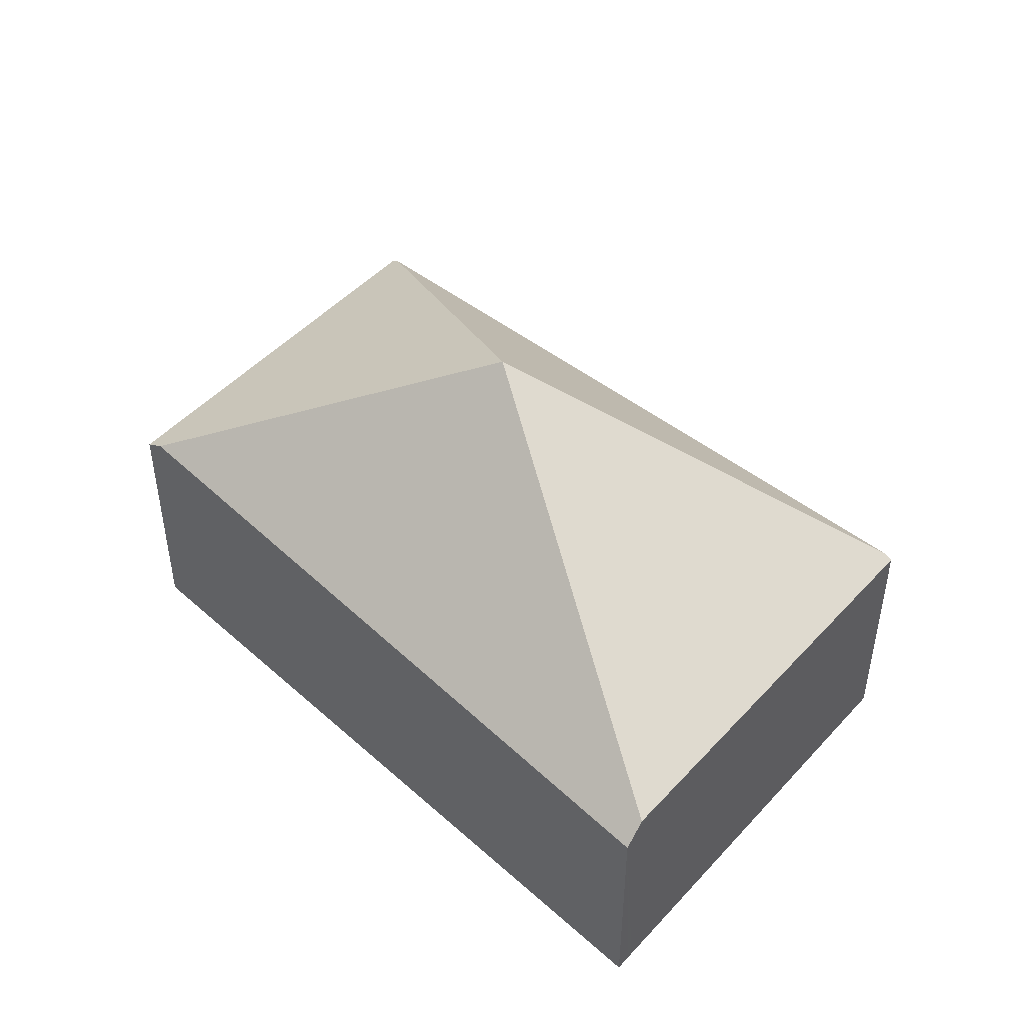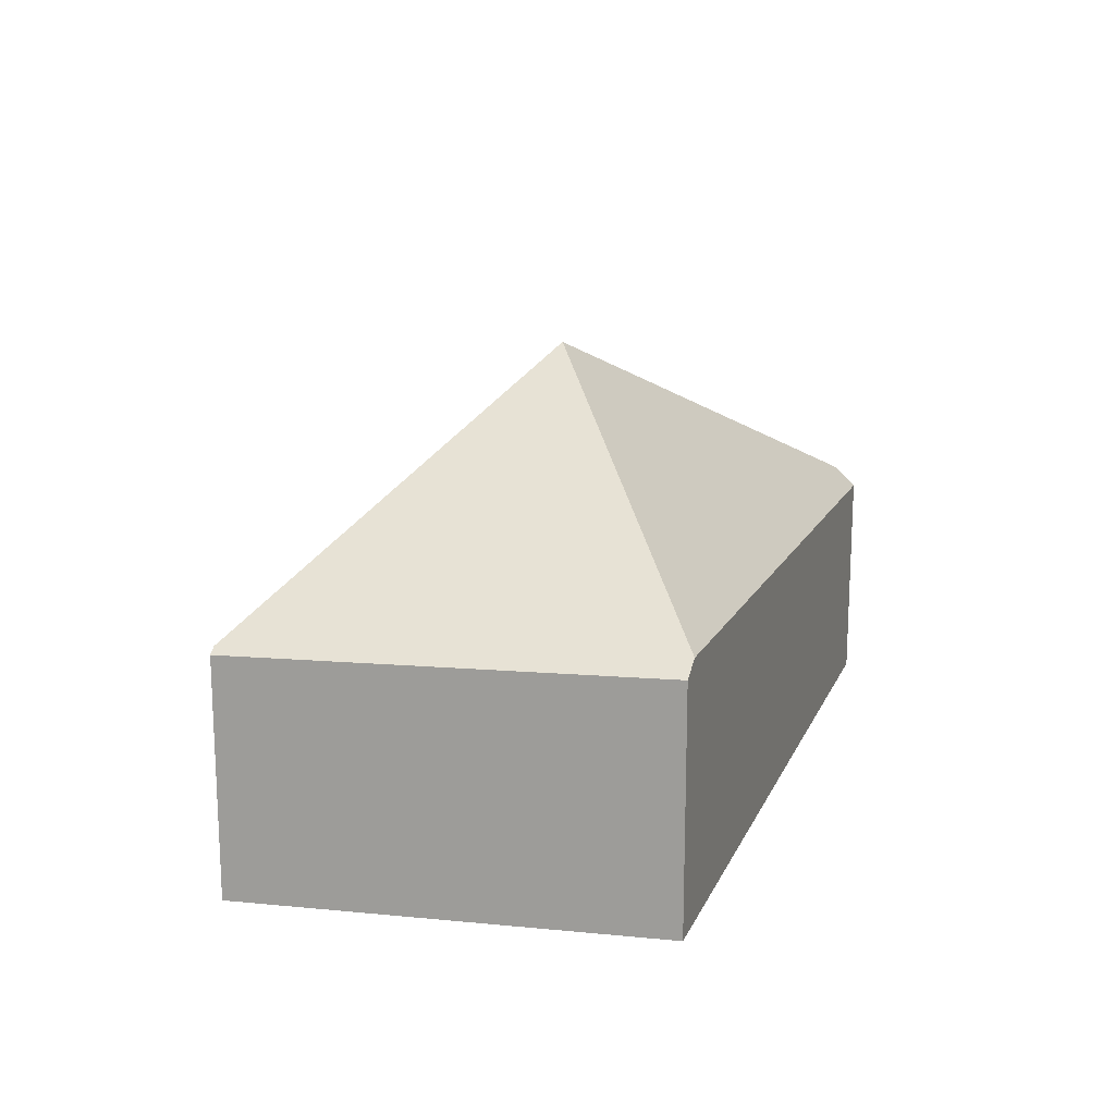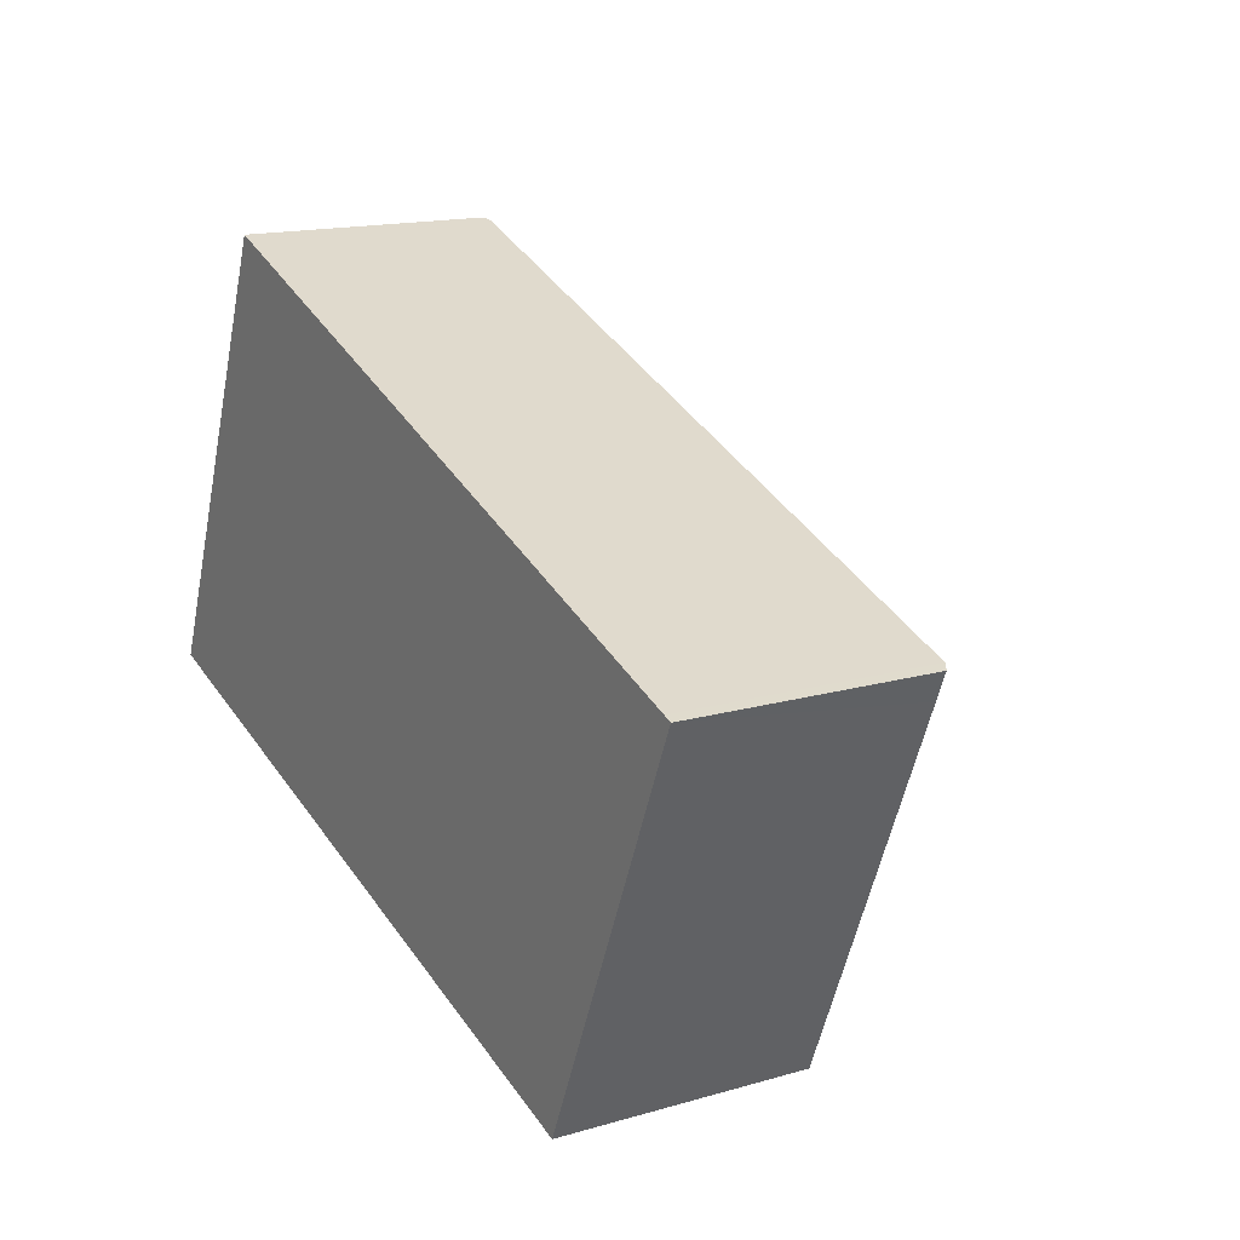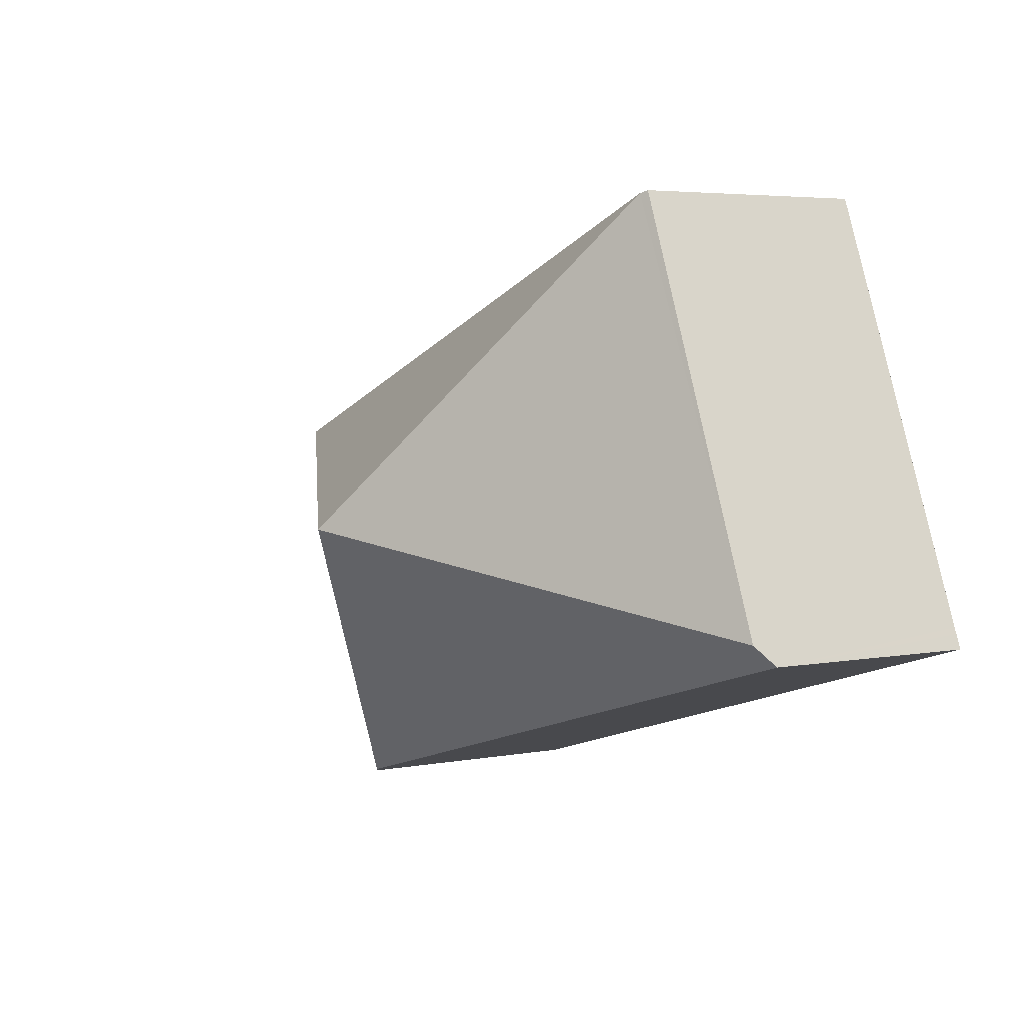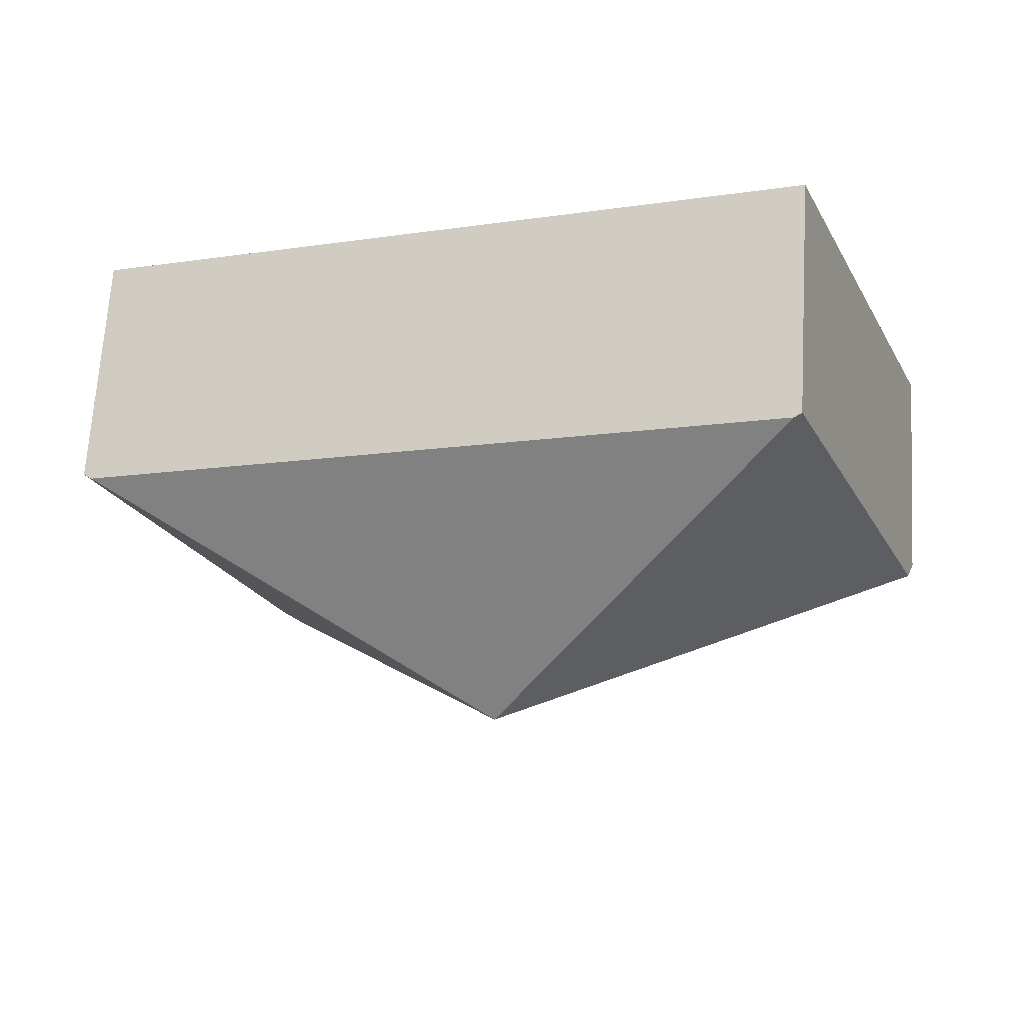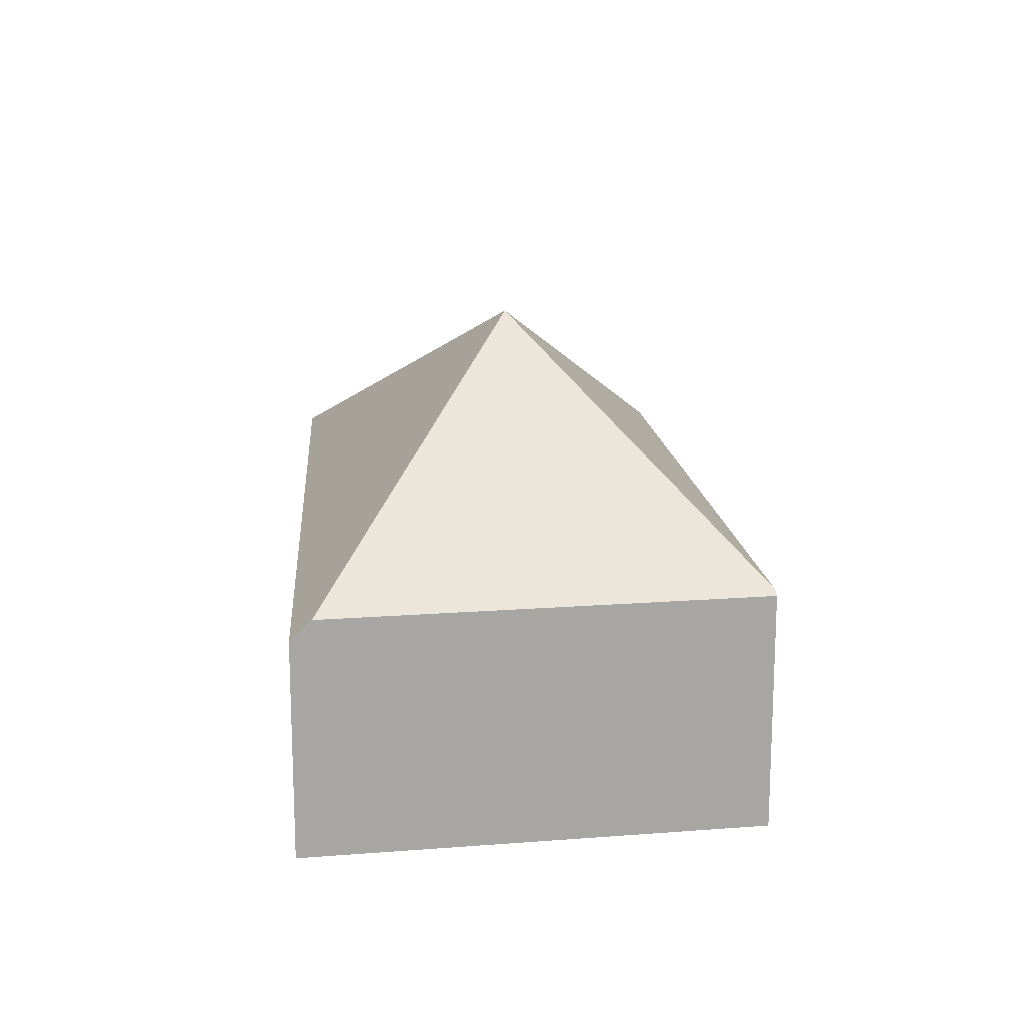
<metadata>
{"format":"obj","ext":"obj","renderer":"f3d","projection":"perspective","resolution":1024,"background":"white","views":[{"elev":46.4,"azim":-118.1,"up":"+Y"},{"elev":17.4,"azim":124.6,"up":"+Y"},{"elev":15.8,"azim":58.9,"up":"+Z"},{"elev":4.5,"azim":-121.3,"up":"+Z"},{"elev":68.4,"azim":-176.5,"up":"+Z"},{"elev":16.2,"azim":-77.0,"up":"+Y"}]}
</metadata>
<code>
v  7.964 2.177 1.365
v  7.992 2.22 1.64
v  8.072 2.172 1.611
v  4.073 4.125 0.919
v  6.52 2.231 -1.936
v  6.325 2.346 -1.878
v  1.662 2.22 3.913
v  2.359 2.125 -0.7
v  0.075 2.182 0.183
v  0 1.994 1.221e-16
v  0.052 2.125 0.128
v  0.22 2.182 0.541
v  1.598 2.182 3.936
v  0.075 -1.121e-17 0.183
v  0.052 -7.838e-18 0.128
v  0 0 0
v  1.598 -2.41e-16 3.936
v  0.22 -3.313e-17 0.541
v  1.662 -2.396e-16 3.913
v  7.992 -1.004e-16 1.64
v  8.072 -9.865e-17 1.611
v  6.52 1.185e-16 -1.936
v  7.964 -8.358e-17 1.365
v  6.325 1.15e-16 -1.878
v  2.359 4.286e-17 -0.7
g defaultobject
f 1 2 3
f 2 1 4
f 4 1 5
f 4 5 6
f 7 2 4
f 8 4 6
f 4 8 9
f 9 8 10
f 9 10 11
f 7 12 13
f 12 7 4
f 12 4 9
f 10 14 11
f 14 10 15
f 15 10 16
f 17 13 12
f 11 12 9
f 12 11 14
f 12 14 17
f 17 14 18
f 17 7 13
f 7 17 2
f 2 17 19
f 2 19 20
f 2 20 3
f 3 20 21
f 21 1 3
f 1 21 5
f 5 21 22
f 22 21 23
f 22 6 5
f 6 22 8
f 8 22 24
f 8 24 25
f 8 25 10
f 10 25 16
f 20 23 21
f 23 20 19
f 23 19 22
f 22 19 24
f 24 19 25
f 25 19 17
f 25 17 18
f 25 18 14
f 25 14 16
f 16 14 15

</code>
